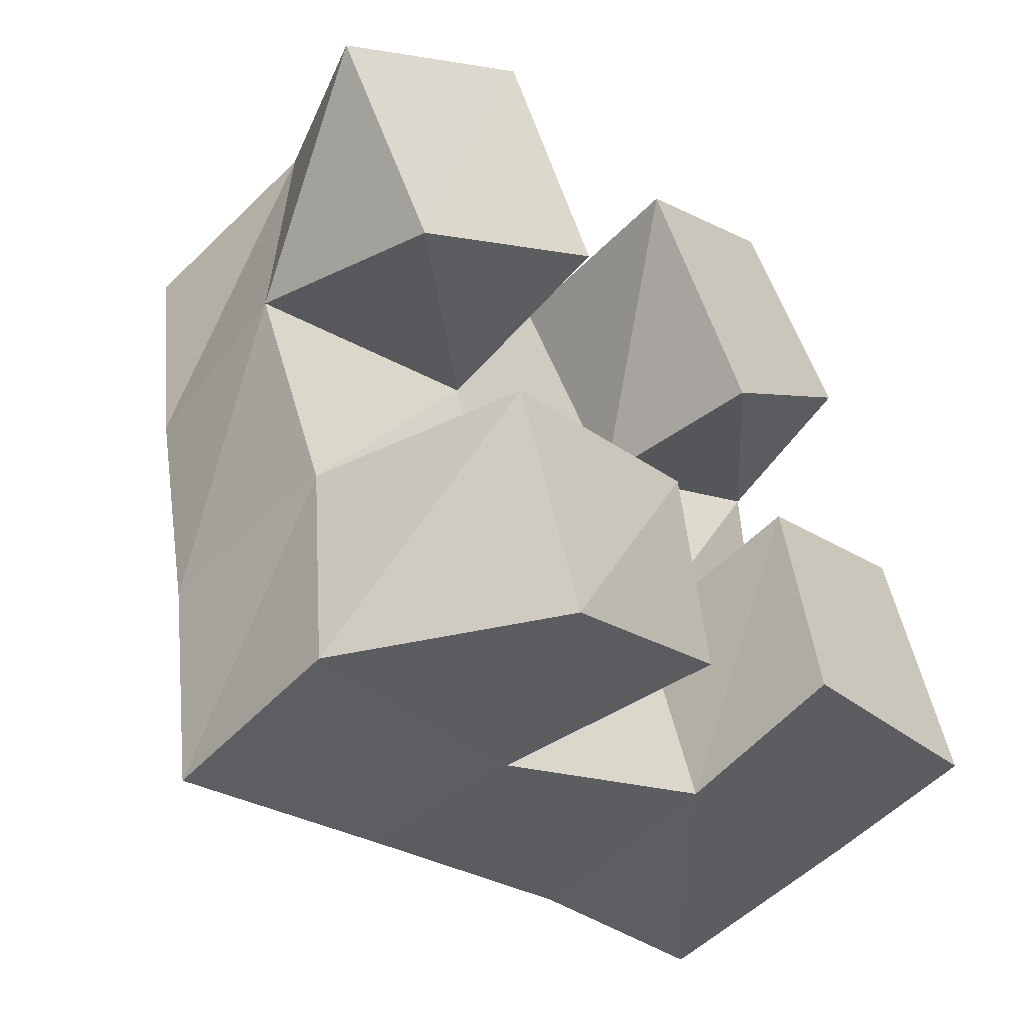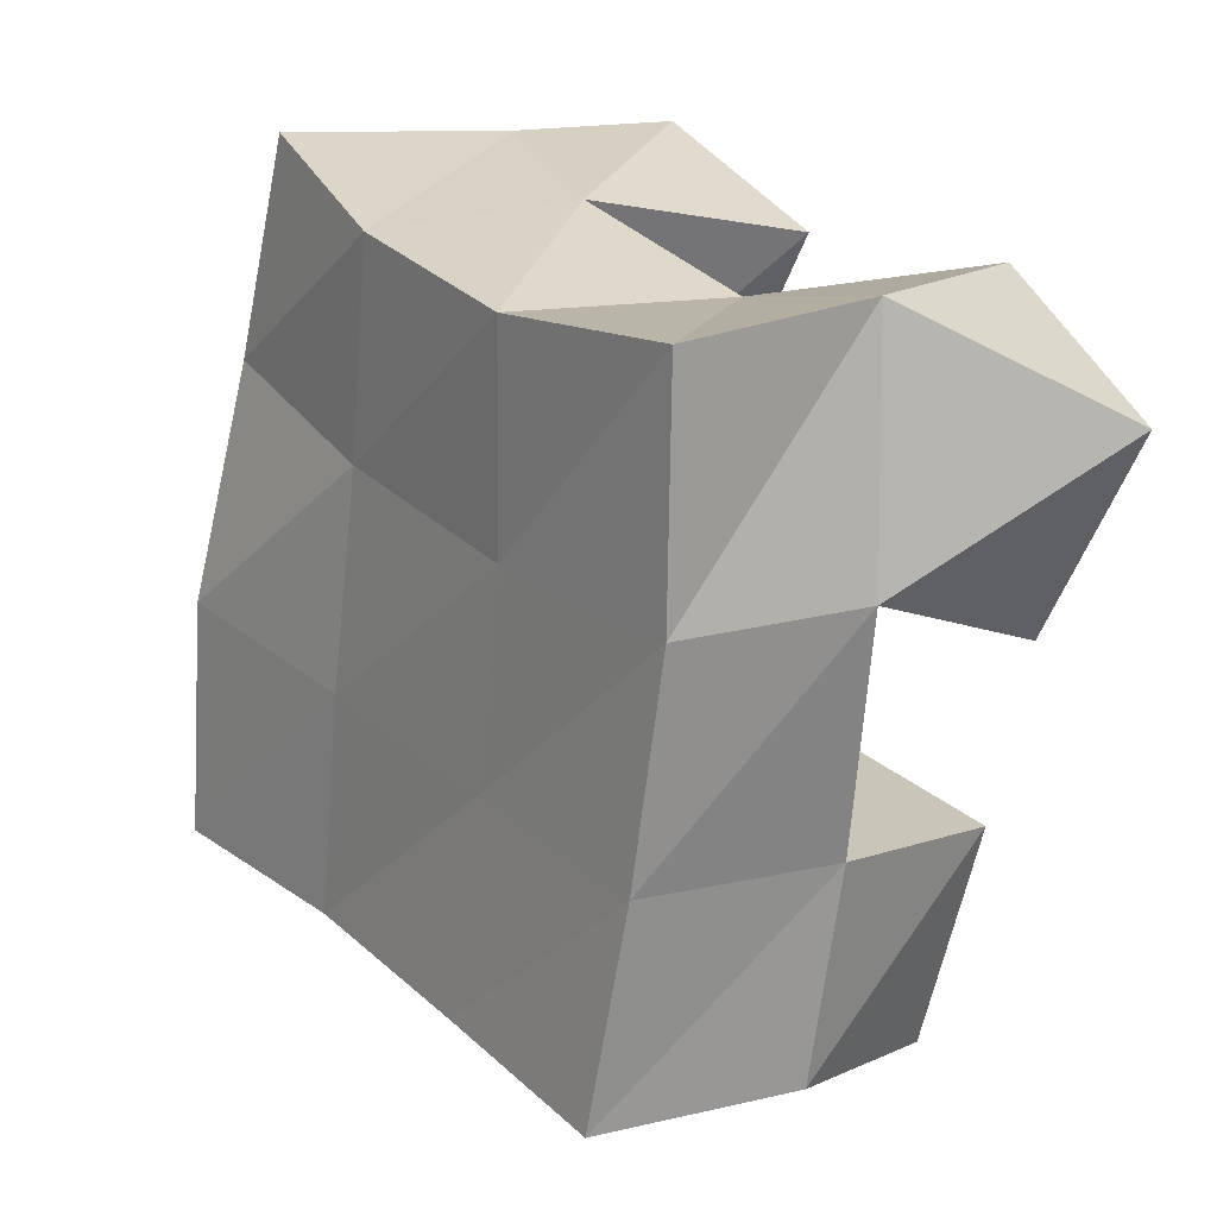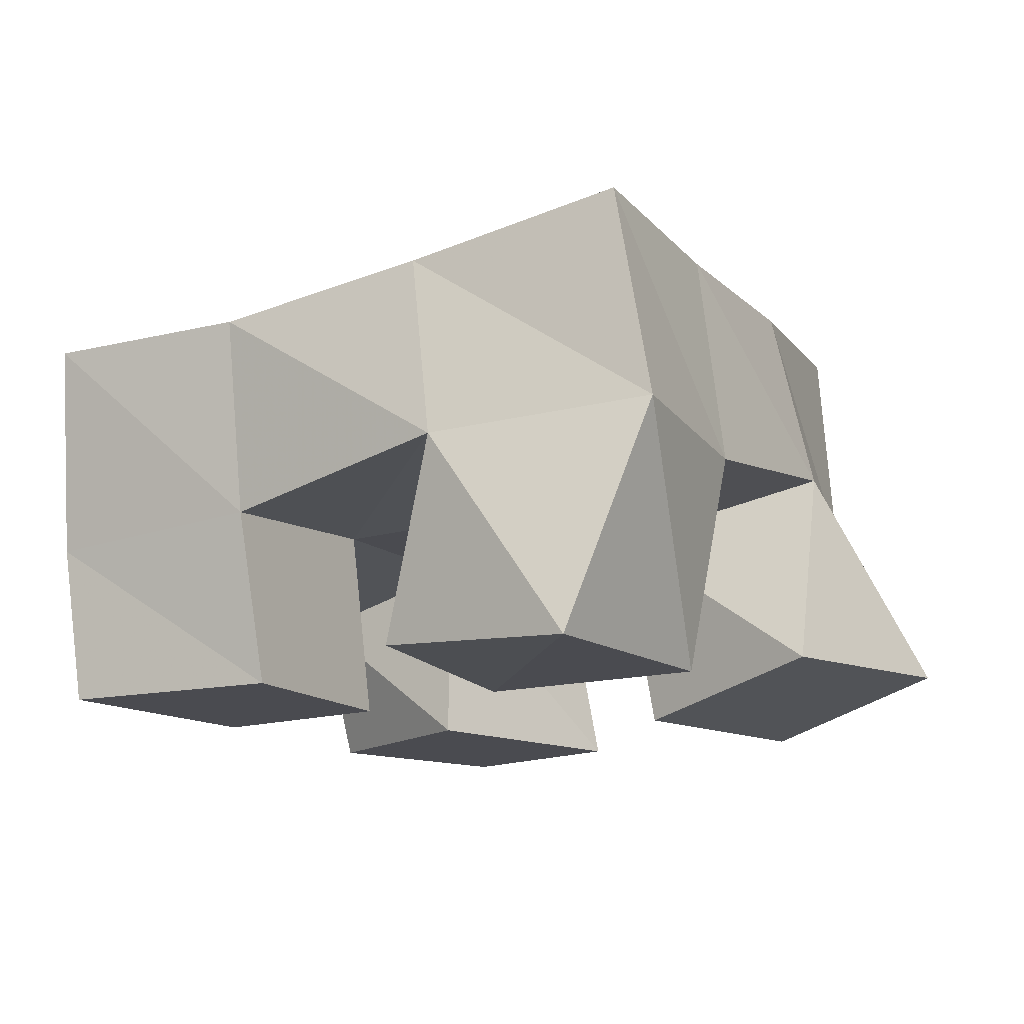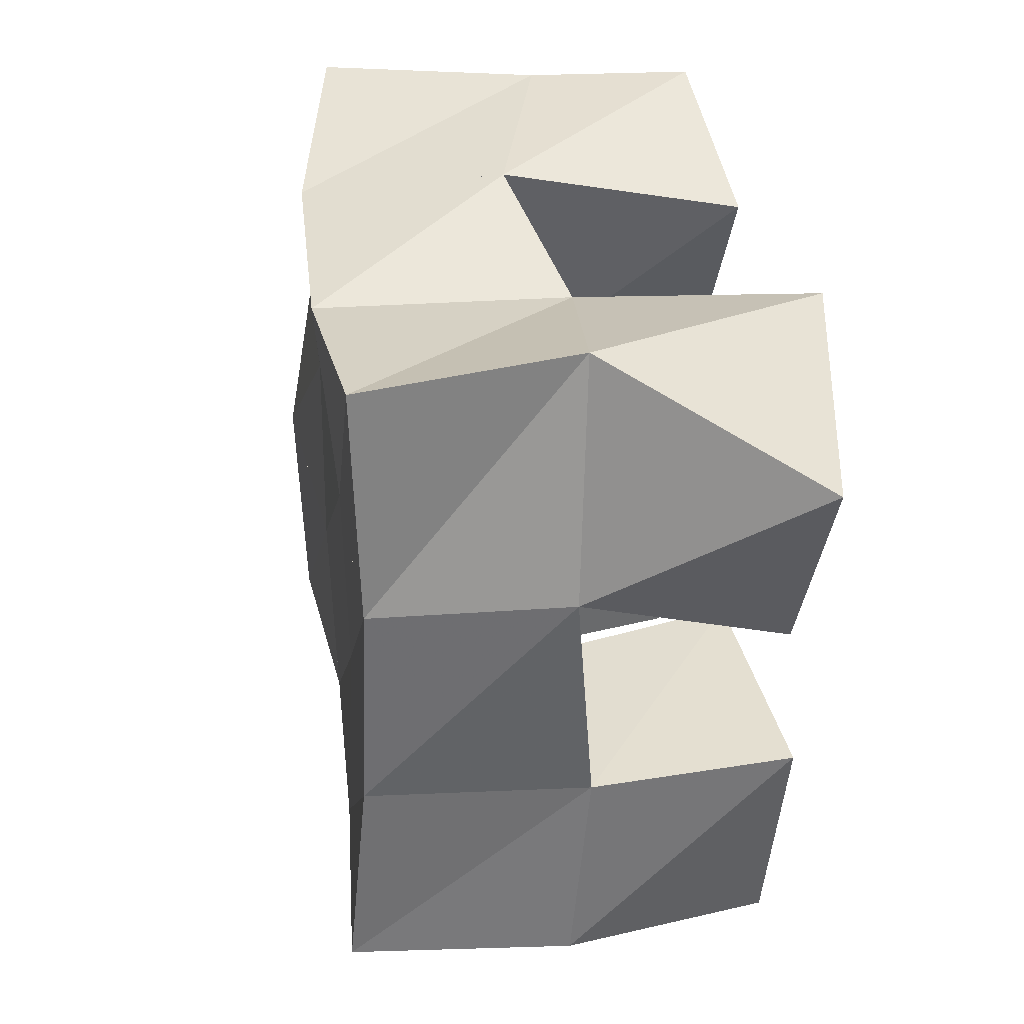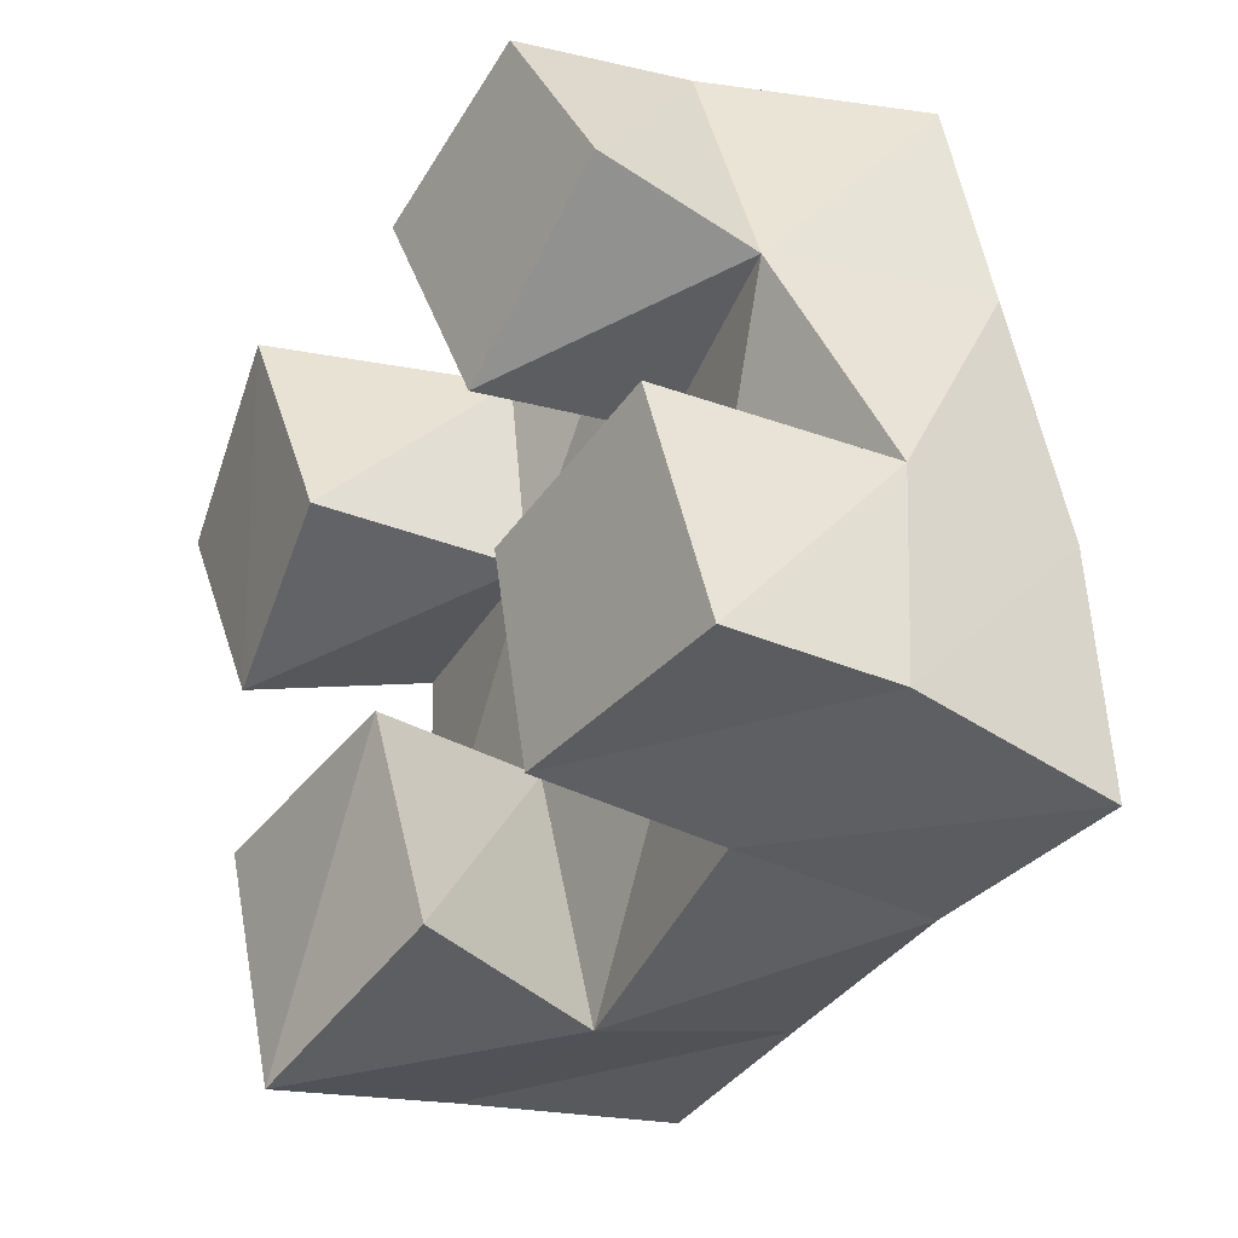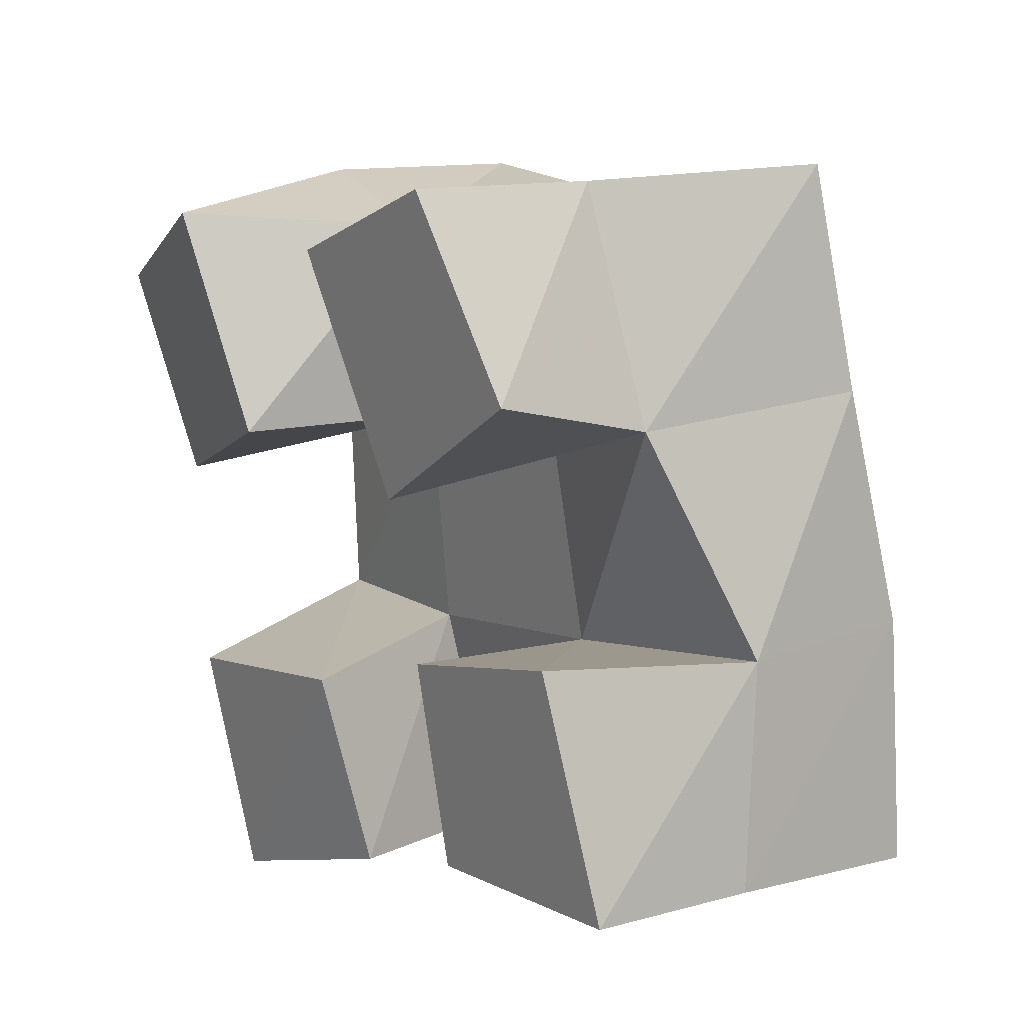
<metadata>
{"format":"obj","ext":"obj","renderer":"f3d","projection":"perspective","resolution":1024,"background":"white","views":[{"elev":-46.2,"azim":-47.9,"up":"+Z"},{"elev":11.6,"azim":-133.0,"up":"+Z"},{"elev":-14.5,"azim":-163.8,"up":"+Y"},{"elev":24.4,"azim":-104.7,"up":"+Z"},{"elev":-23.3,"azim":53.6,"up":"+Z"},{"elev":22.1,"azim":52.2,"up":"+Z"}]}
</metadata>
<code>
v 0.54 0.1111 0.1225
v 0.5659 0.1562 0.1479
v 0.566 0.1102 0.07882
v 0.5637 0.1584 0.09277
v 0.5832 0.1001 0.1496
v 0.6091 0.1474 0.1442
v 0.6087 0.1 0.1027
v 0.6157 0.1475 0.09877
v 0.6749 0.1 0.0682
v 0.678 0.1438 0.06275
v 0.6853 0.1 0.02277
v 0.6895 0.1403 0.01643
v 0.7184 0.1 0.08319
v 0.7318 0.1472 0.07645
v 0.7376 0.1 0.03206
v 0.7414 0.1369 0.02894
v 0.6363 0.1 0.1526
v 0.6476 0.1528 0.161
v 0.6653 0.1 0.1037
v 0.6668 0.1442 0.1079
v 0.6769 0.1 0.1743
v 0.6885 0.1351 0.1729
v 0.705 0.1 0.1356
v 0.7091 0.1344 0.1241
v 0.5852 0.1 0.03592
v 0.5769 0.151 0.04058
v 0.6021 0.1 -0.01454
v 0.584 0.1536 -0.005778
v 0.6364 0.1 0.04948
v 0.6256 0.1447 0.04972
v 0.6488 0.1039 0.006211
v 0.6363 0.15 -0.002925
v 0.5687 0.2051 0.1427
v 0.5732 0.202 0.09091
v 0.6152 0.2034 0.1445
v 0.6225 0.1973 0.09717
v 0.6612 0.1969 0.1561
v 0.6719 0.1922 0.1096
v 0.7078 0.1818 0.1732
v 0.7201 0.1833 0.1256
v 0.583 0.2012 0.04243
v 0.6322 0.1941 0.05086
v 0.6817 0.1904 0.06114
v 0.7299 0.1901 0.07307
v 0.5925 0.2033 -0.004439
v 0.6423 0.1939 0.002881
v 0.6918 0.1866 0.0114
v 0.7398 0.1857 0.01941
f 1 2 4
f 3 1 4
f 2 6 8
f 4 2 8
f 6 5 7
f 8 6 7
f 5 1 3
f 7 5 3
f 8 7 3
f 4 8 3
f 2 1 5
f 6 2 5
f 9 10 12
f 11 9 12
f 10 14 16
f 12 10 16
f 14 13 15
f 16 14 15
f 13 9 11
f 15 13 11
f 16 15 11
f 12 16 11
f 10 9 13
f 14 10 13
f 17 18 20
f 19 17 20
f 18 22 24
f 20 18 24
f 22 21 23
f 24 22 23
f 21 17 19
f 23 21 19
f 24 23 19
f 20 24 19
f 18 17 21
f 22 18 21
f 25 26 28
f 27 25 28
f 26 30 32
f 28 26 32
f 30 29 31
f 32 30 31
f 29 25 27
f 31 29 27
f 32 31 27
f 28 32 27
f 26 25 29
f 30 26 29
f 2 33 34
f 4 2 34
f 33 35 36
f 34 33 36
f 35 6 8
f 36 35 8
f 6 2 4
f 8 6 4
f 36 8 4
f 34 36 4
f 33 2 6
f 35 33 6
f 6 35 36
f 8 6 36
f 35 37 38
f 36 35 38
f 37 18 20
f 38 37 20
f 18 6 8
f 20 18 8
f 38 20 8
f 36 38 8
f 35 6 18
f 37 35 18
f 18 37 38
f 20 18 38
f 37 39 40
f 38 37 40
f 39 22 24
f 40 39 24
f 22 18 20
f 24 22 20
f 40 24 20
f 38 40 20
f 37 18 22
f 39 37 22
f 4 34 41
f 26 4 41
f 34 36 42
f 41 34 42
f 36 8 30
f 42 36 30
f 8 4 26
f 30 8 26
f 42 30 26
f 41 42 26
f 34 4 8
f 36 34 8
f 8 36 42
f 30 8 42
f 36 38 43
f 42 36 43
f 38 20 10
f 43 38 10
f 20 8 30
f 10 20 30
f 43 10 30
f 42 43 30
f 36 8 20
f 38 36 20
f 20 38 43
f 10 20 43
f 38 40 44
f 43 38 44
f 40 24 14
f 44 40 14
f 24 20 10
f 14 24 10
f 44 14 10
f 43 44 10
f 38 20 24
f 40 38 24
f 26 41 45
f 28 26 45
f 41 42 46
f 45 41 46
f 42 30 32
f 46 42 32
f 30 26 28
f 32 30 28
f 46 32 28
f 45 46 28
f 41 26 30
f 42 41 30
f 30 42 46
f 32 30 46
f 42 43 47
f 46 42 47
f 43 10 12
f 47 43 12
f 10 30 32
f 12 10 32
f 47 12 32
f 46 47 32
f 42 30 10
f 43 42 10
f 10 43 47
f 12 10 47
f 43 44 48
f 47 43 48
f 44 14 16
f 48 44 16
f 14 10 12
f 16 14 12
f 48 16 12
f 47 48 12
f 43 10 14
f 44 43 14

</code>
